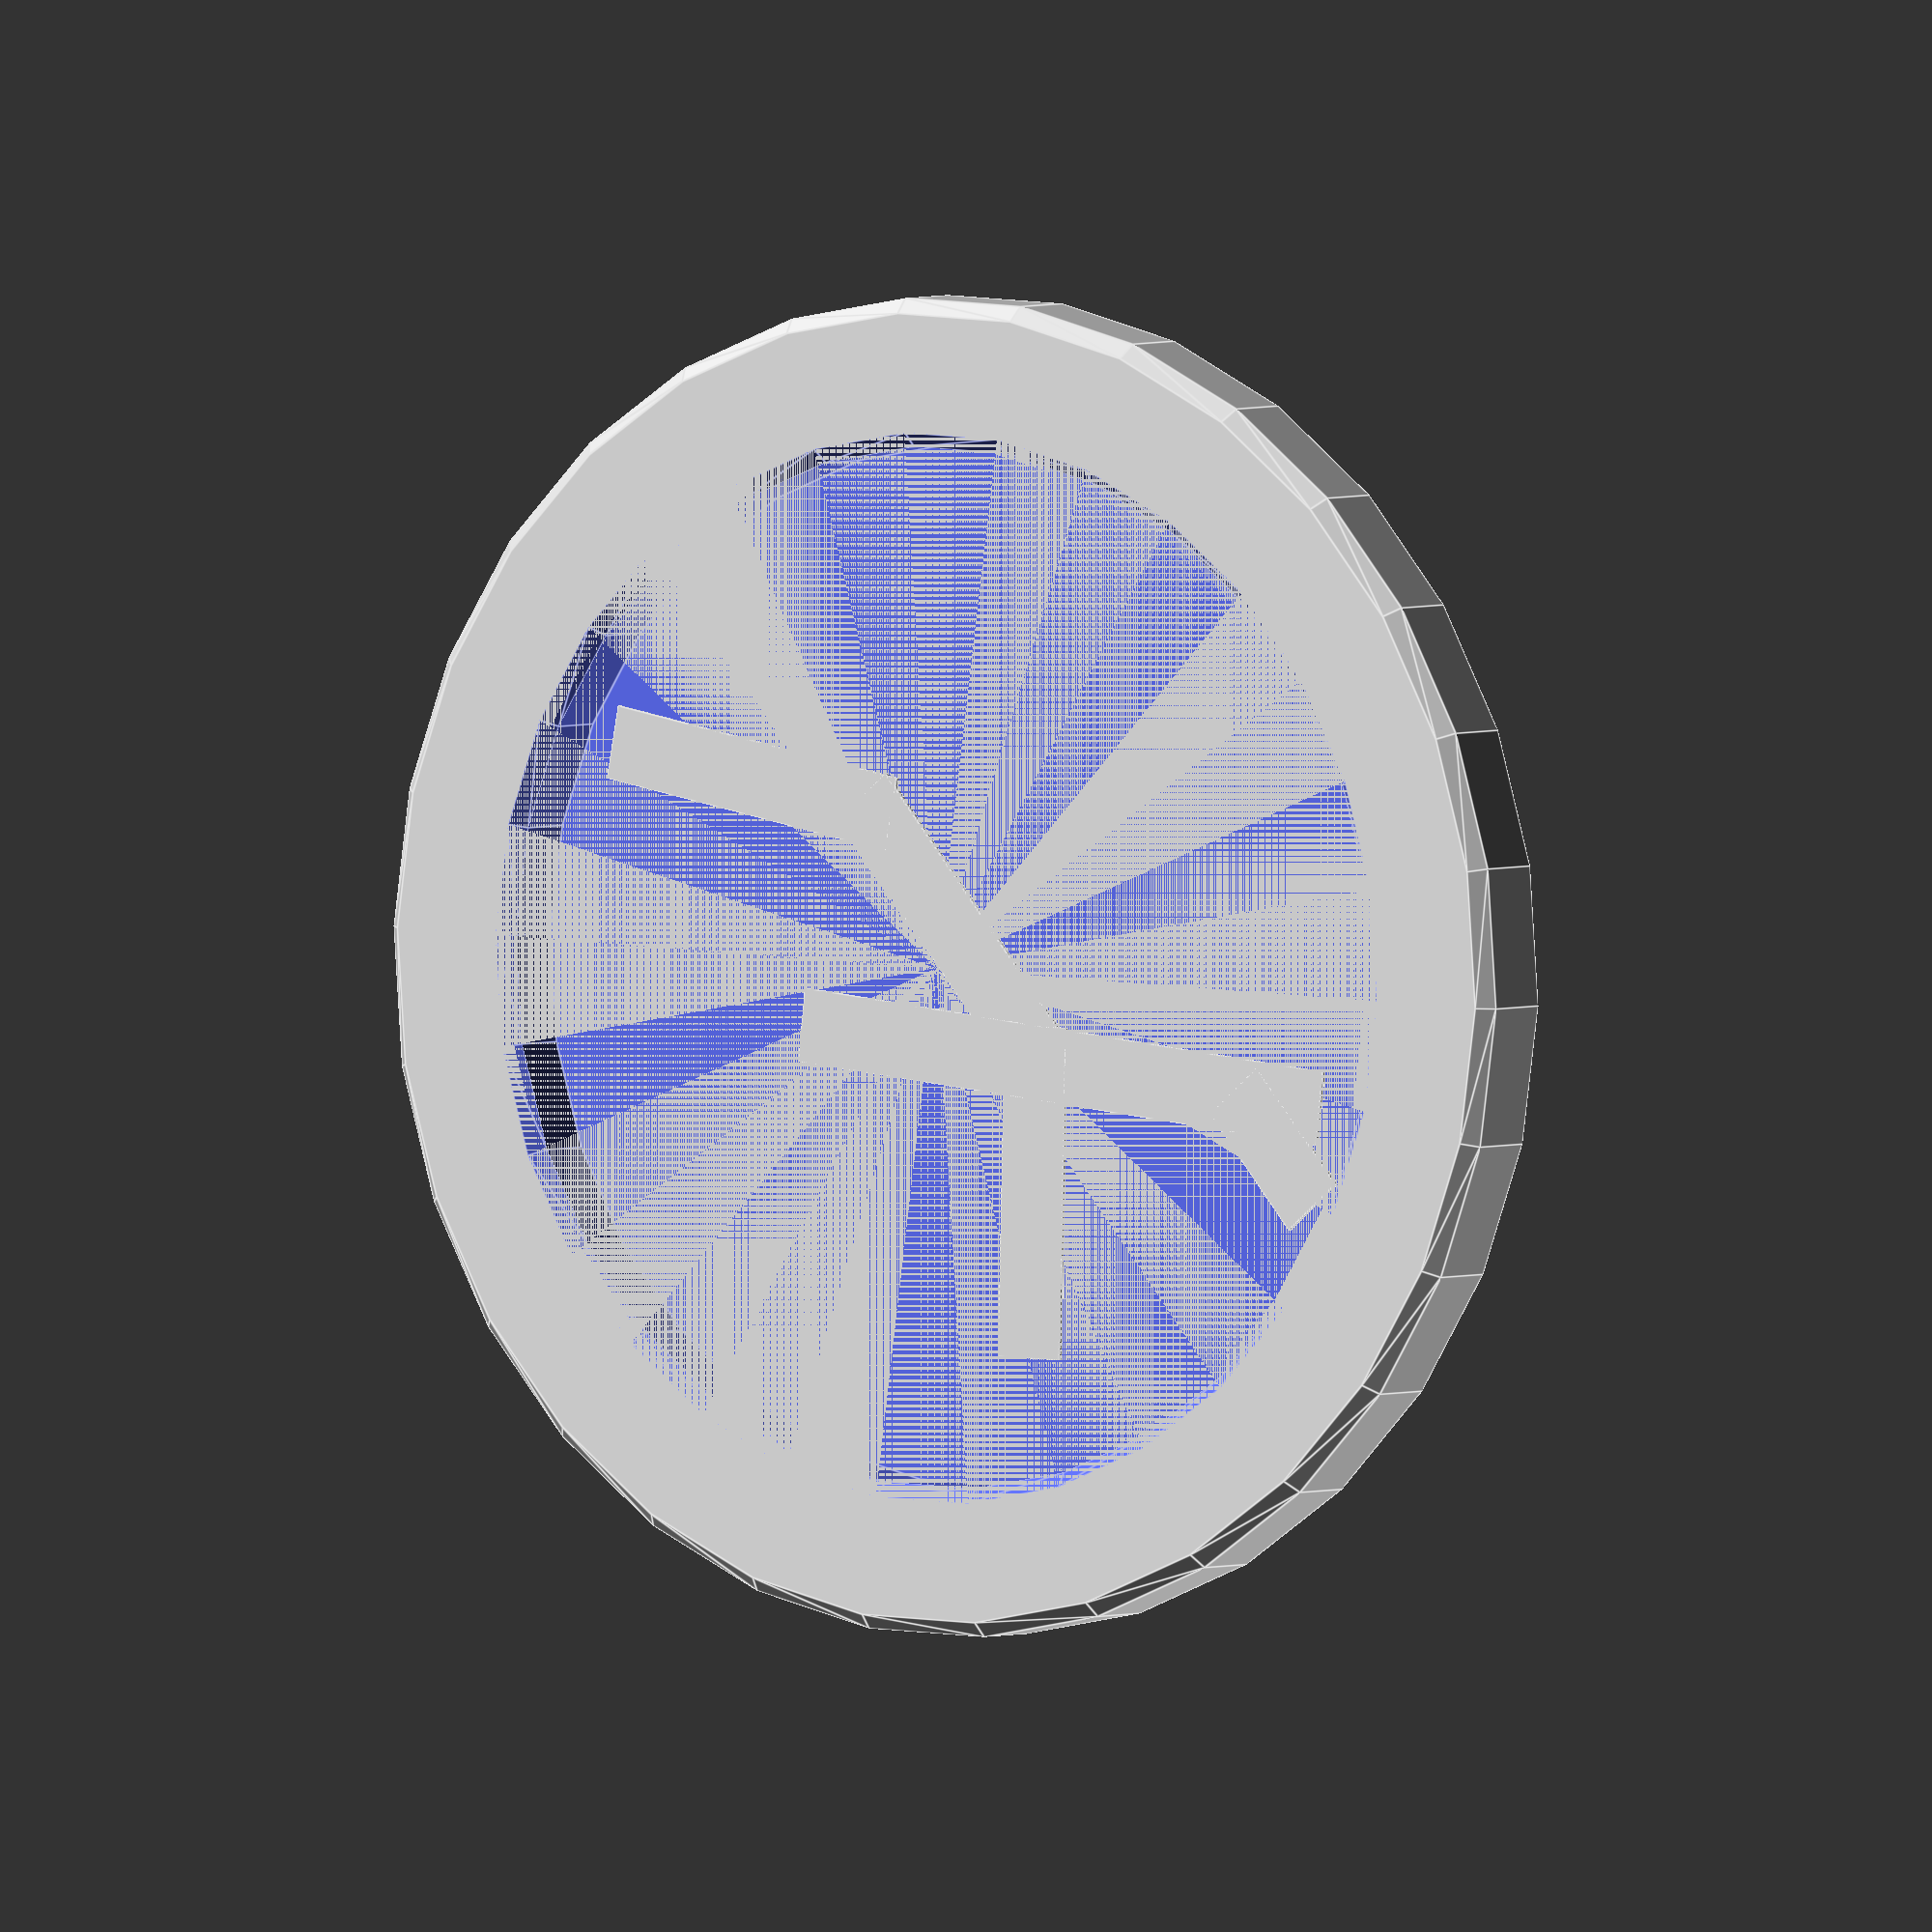
<openscad>
//  Create a coaster that is 3D printable 
//  maybe stack
//  v2 add the logo
// January 2014 - JWR
// 


module coaster(diam, height, thick, chamfer)
{
 difference () 
{ 
// Define the cylinder with top and bottom
// outside chamfers
union()
{
// bottom outside chamfer
cylinder(h = chamfer, r1 = (diam / 2) - chamfer, r2 = (diam / 2), center = false);
// top outside chamfer
translate([0,0,height - chamfer])
cylinder(h = chamfer, r1 = (diam / 2), r2 = (outside_diam / 2) - chamfer, center = false);
// middle of cylinder
translate([0,0,chamfer])
cylinder(h = height - chamfer - chamfer, r = (diam / 2), center = false);
} // end union outside
// subtract the inside
union()
{
// inside chamfer
translate([0,0,height - chamfer])
cylinder(h = chamfer, r1 = (diam / 2) - rim, r2 = (diam / 2) - rim + chamfer, center = false);

// interior space
translate([0,0,thick])
cylinder(h = height- thick, r = (diam / 2) - rim, center = false);
} // end union inside
} // end difference outside - inside
} // end coaster module 

module limb(startx, starty, endx, endy, width, elev, z)
{
translate([startx, starty, z])
rotate( a = [0, 0, atan((endy - starty)/(endx - startx))])
translate([-width/2, -width/2, 0])
cube([pow(pow(endx - startx,2)+pow(endy - starty ,2),0.5) + width , width, elev], center=false);

} // end limb module


// define parameters
// mm units
outside_diam = 90;
height = 7;
rim = 10;
thick = 2; // thickness of base
logo_height = 0.33;
logo_width = 5;
chamfer = 1;
//



 	// draw each part
limb(-28,-12,-14,-0.5, logo_width,logo_height,thick);
limb( -12,0,9,0, logo_width, logo_height, thick);
limb( -4,-12,23,14, logo_width,logo_height,thick);
limb(8,-0.5,21,-12, logo_width,logo_height,thick);
limb(22,11,27,11, logo_width,logo_height,thick);

coaster(outside_diam, height, thick, chamfer);




</openscad>
<views>
elev=177.1 azim=229.9 roll=145.3 proj=o view=edges
</views>
